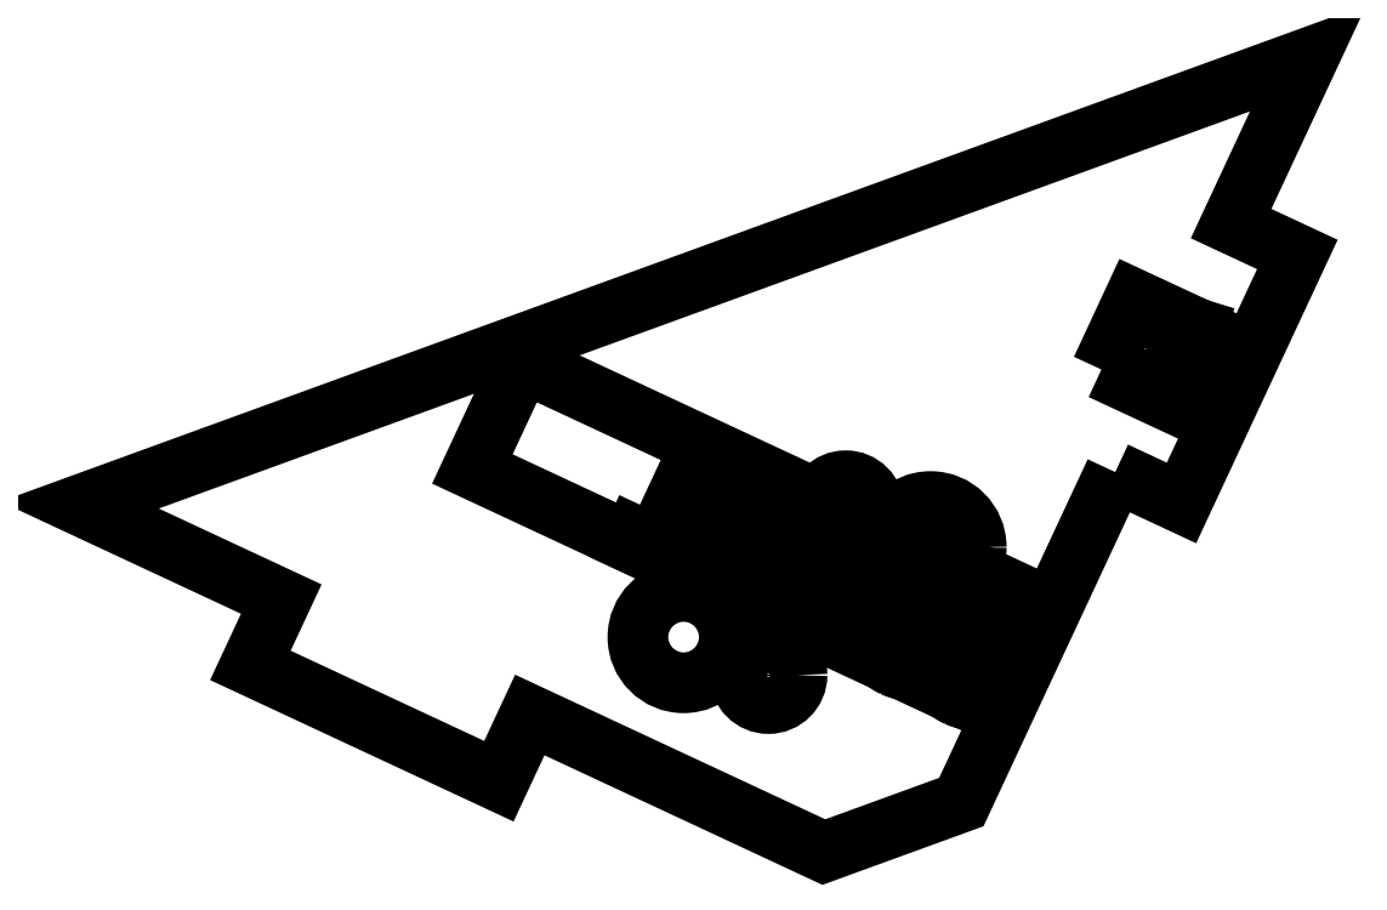
<metadata>
{"format":"dxf","ext":"dxf","renderer":"ezdxf+matplotlib","layout":"modelspace","background":"white","min_lineweight":24,"dpi":150}
</metadata>
<code>
0
SECTION
2
ENTITIES
0
CIRCLE
8
0
10
-555
20
-139.4
30
0
40
1.25
210
0
220
-0
230
1
0
CIRCLE
8
0
10
-551.6
20
-132.1
30
0
40
1.25
210
0
220
-0
230
1
0
CIRCLE
8
0
10
-547.9
20
-133.8
30
0
40
2
210
0
220
-0
230
1
0
CIRCLE
8
0
10
-558.7
20
-137.7
30
0
40
2
210
0
220
-0
230
1
0
LWPOLYLINE
8
0
90
12
70
1
43
0
10
-539.8
20
-130.5
10
-546.5
20
-144.9
10
-552.5
20
-147.1
10
-565.4
20
-141.1
10
-566.7
20
-144
10
-577.6
20
-139
10
-576.3
20
-136.1
10
-585.1
20
-131.9
10
-531.3
20
-112.4
10
-534.7
20
-119.6
10
-531.8
20
-121
10
-536.9
20
-131.8
0
LWPOLYLINE
8
0
90
4
70
1
43
0
10
-565.7
20
-125.7
10
-543.4
20
-136.1
10
-545.6
20
-140.8
10
-567.9
20
-130.4
0
LWPOLYLINE
8
0
90
4
70
1
43
0
10
-540.4
20
-126
10
-538.9
20
-122.9
10
-534.3
20
-125.1
10
-535.7
20
-128.2
0
LINE
8
0
10
-544.8
20
-138.9
30
0
11
-545.1
21
-138.8
31
0
0
SPLINE
8
0
70
0
71
2
72
6
73
3
74
0
42
1e-09
43
1e-10
44
1e-10
40
0
40
0
40
0
40
1
40
1
40
1
10
-545.1
20
-138.8
30
0
10
-545
20
-138.6
30
0
10
-545.1
20
-138.4
30
0
0
SPLINE
8
0
70
0
71
2
72
6
73
3
74
0
42
1e-09
43
1e-10
44
1e-10
40
0
40
0
40
0
40
1
40
1
40
1
10
-545.1
20
-138.4
30
0
10
-545.1
20
-138.2
30
0
10
-545.2
20
-138.1
30
0
0
SPLINE
8
0
70
0
71
2
72
6
73
3
74
0
42
1e-09
43
1e-10
44
1e-10
40
0
40
0
40
0
40
1
40
1
40
1
10
-545.2
20
-138.1
30
0
10
-545.4
20
-137.9
30
0
10
-545.6
20
-137.8
30
0
0
SPLINE
8
0
70
0
71
2
72
6
73
3
74
0
42
1e-09
43
1e-10
44
1e-10
40
0
40
0
40
0
40
1
40
1
40
1
10
-545.6
20
-137.8
30
0
10
-545.8
20
-137.7
30
0
10
-546
20
-137.7
30
0
0
SPLINE
8
0
70
0
71
2
72
6
73
3
74
0
42
1e-09
43
1e-10
44
1e-10
40
0
40
0
40
0
40
1
40
1
40
1
10
-546
20
-137.7
30
0
10
-546.2
20
-137.7
30
0
10
-546.3
20
-137.7
30
0
0
SPLINE
8
0
70
0
71
2
72
6
73
3
74
0
42
1e-09
43
1e-10
44
1e-10
40
0
40
0
40
0
40
1
40
1
40
1
10
-546.3
20
-137.7
30
0
10
-546.4
20
-137.8
30
0
10
-546.5
20
-137.9
30
0
0
SPLINE
8
0
70
0
71
2
72
6
73
3
74
0
42
1e-09
43
1e-10
44
1e-10
40
0
40
0
40
0
40
1
40
1
40
1
10
-546.5
20
-137.9
30
0
10
-546.6
20
-138.1
30
0
10
-546.5
20
-138.2
30
0
0
SPLINE
8
0
70
0
71
2
72
6
73
3
74
0
42
1e-09
43
1e-10
44
1e-10
40
0
40
0
40
0
40
1
40
1
40
1
10
-546.5
20
-138.2
30
0
10
-546.5
20
-138.3
30
0
10
-546.4
20
-138.5
30
0
0
SPLINE
8
0
70
0
71
2
72
6
73
3
74
0
42
1e-09
43
1e-10
44
1e-10
40
0
40
0
40
0
40
1
40
1
40
1
10
-546.4
20
-138.5
30
0
10
-546.3
20
-138.6
30
0
10
-545.9
20
-138.8
30
0
0
SPLINE
8
0
70
0
71
2
72
6
73
3
74
0
42
1e-09
43
1e-10
44
1e-10
40
0
40
0
40
0
40
1
40
1
40
1
10
-545.9
20
-138.8
30
0
10
-545.6
20
-139.1
30
0
10
-545.5
20
-139.2
30
0
0
SPLINE
8
0
70
0
71
2
72
6
73
3
74
0
42
1e-09
43
1e-10
44
1e-10
40
0
40
0
40
0
40
1
40
1
40
1
10
-545.5
20
-139.2
30
0
10
-545.4
20
-139.4
30
0
10
-545.3
20
-139.6
30
0
0
SPLINE
8
0
70
0
71
2
72
6
73
3
74
0
42
1e-09
43
1e-10
44
1e-10
40
0
40
0
40
0
40
1
40
1
40
1
10
-545.3
20
-139.6
30
0
10
-545.3
20
-139.8
30
0
10
-545.4
20
-140
30
0
0
SPLINE
8
0
70
0
71
2
72
6
73
3
74
0
42
1e-09
43
1e-10
44
1e-10
40
0
40
0
40
0
40
1
40
1
40
1
10
-545.4
20
-140
30
0
10
-545.5
20
-140.2
30
0
10
-545.7
20
-140.3
30
0
0
SPLINE
8
0
70
0
71
2
72
6
73
3
74
0
42
1e-09
43
1e-10
44
1e-10
40
0
40
0
40
0
40
1
40
1
40
1
10
-545.7
20
-140.3
30
0
10
-545.9
20
-140.5
30
0
10
-546.2
20
-140.4
30
0
0
SPLINE
8
0
70
0
71
2
72
6
73
3
74
0
42
1e-09
43
1e-10
44
1e-10
40
0
40
0
40
0
40
1
40
1
40
1
10
-546.2
20
-140.4
30
0
10
-546.4
20
-140.4
30
0
10
-546.7
20
-140.3
30
0
0
SPLINE
8
0
70
0
71
2
72
6
73
3
74
0
42
1e-09
43
1e-10
44
1e-10
40
0
40
0
40
0
40
1
40
1
40
1
10
-546.7
20
-140.3
30
0
10
-547
20
-140.2
30
0
10
-547.2
20
-140
30
0
0
SPLINE
8
0
70
0
71
2
72
6
73
3
74
0
42
1e-09
43
1e-10
44
1e-10
40
0
40
0
40
0
40
1
40
1
40
1
10
-547.2
20
-140
30
0
10
-547.4
20
-139.8
30
0
10
-547.4
20
-139.5
30
0
0
SPLINE
8
0
70
0
71
2
72
6
73
3
74
0
42
1e-09
43
1e-10
44
1e-10
40
0
40
0
40
0
40
1
40
1
40
1
10
-547.4
20
-139.5
30
0
10
-547.4
20
-139.3
30
0
10
-547.3
20
-139
30
0
0
LINE
8
0
10
-547.3
20
-139
30
0
11
-547
21
-139.2
31
0
0
SPLINE
8
0
70
0
71
2
72
6
73
3
74
0
42
1e-09
43
1e-10
44
1e-10
40
0
40
0
40
0
40
1
40
1
40
1
10
-547
20
-139.2
30
0
10
-547.1
20
-139.4
30
0
10
-547
20
-139.6
30
0
0
SPLINE
8
0
70
0
71
2
72
6
73
3
74
0
42
1e-09
43
1e-10
44
1e-10
40
0
40
0
40
0
40
1
40
1
40
1
10
-547
20
-139.6
30
0
10
-546.9
20
-139.8
30
0
10
-546.6
20
-140
30
0
0
SPLINE
8
0
70
0
71
2
72
6
73
3
74
0
42
1e-09
43
1e-10
44
1e-10
40
0
40
0
40
0
40
1
40
1
40
1
10
-546.6
20
-140
30
0
10
-546.2
20
-140.1
30
0
10
-546
20
-140.1
30
0
0
SPLINE
8
0
70
0
71
2
72
6
73
3
74
0
42
1e-09
43
1e-10
44
1e-10
40
0
40
0
40
0
40
1
40
1
40
1
10
-546
20
-140.1
30
0
10
-545.8
20
-140
30
0
10
-545.7
20
-139.9
30
0
0
SPLINE
8
0
70
0
71
2
72
6
73
3
74
0
42
1e-09
43
1e-10
44
1e-10
40
0
40
0
40
0
40
1
40
1
40
1
10
-545.7
20
-139.9
30
0
10
-545.7
20
-139.7
30
0
10
-545.7
20
-139.6
30
0
0
SPLINE
8
0
70
0
71
2
72
6
73
3
74
0
42
1e-09
43
1e-10
44
1e-10
40
0
40
0
40
0
40
1
40
1
40
1
10
-545.7
20
-139.6
30
0
10
-545.8
20
-139.4
30
0
10
-546.2
20
-139.1
30
0
0
SPLINE
8
0
70
0
71
2
72
6
73
3
74
0
42
1e-09
43
1e-10
44
1e-10
40
0
40
0
40
0
40
1
40
1
40
1
10
-546.2
20
-139.1
30
0
10
-546.6
20
-138.8
30
0
10
-546.7
20
-138.7
30
0
0
SPLINE
8
0
70
0
71
2
72
6
73
3
74
0
42
1e-09
43
1e-10
44
1e-10
40
0
40
0
40
0
40
1
40
1
40
1
10
-546.7
20
-138.7
30
0
10
-546.9
20
-138.5
30
0
10
-546.9
20
-138.2
30
0
0
SPLINE
8
0
70
0
71
2
72
6
73
3
74
0
42
1e-09
43
1e-10
44
1e-10
40
0
40
0
40
0
40
1
40
1
40
1
10
-546.9
20
-138.2
30
0
10
-547
20
-138
30
0
10
-546.9
20
-137.8
30
0
0
SPLINE
8
0
70
0
71
2
72
6
73
3
74
0
42
1e-09
43
1e-10
44
1e-10
40
0
40
0
40
0
40
1
40
1
40
1
10
-546.9
20
-137.8
30
0
10
-546.8
20
-137.6
30
0
10
-546.6
20
-137.4
30
0
0
SPLINE
8
0
70
0
71
2
72
6
73
3
74
0
42
1e-09
43
1e-10
44
1e-10
40
0
40
0
40
0
40
1
40
1
40
1
10
-546.6
20
-137.4
30
0
10
-546.3
20
-137.3
30
0
10
-546.1
20
-137.3
30
0
0
SPLINE
8
0
70
0
71
2
72
6
73
3
74
0
42
1e-09
43
1e-10
44
1e-10
40
0
40
0
40
0
40
1
40
1
40
1
10
-546.1
20
-137.3
30
0
10
-545.8
20
-137.3
30
0
10
-545.5
20
-137.4
30
0
0
SPLINE
8
0
70
0
71
2
72
6
73
3
74
0
42
1e-09
43
1e-10
44
1e-10
40
0
40
0
40
0
40
1
40
1
40
1
10
-545.5
20
-137.4
30
0
10
-545.1
20
-137.6
30
0
10
-544.9
20
-137.8
30
0
0
SPLINE
8
0
70
0
71
2
72
6
73
3
74
0
42
1e-09
43
1e-10
44
1e-10
40
0
40
0
40
0
40
1
40
1
40
1
10
-544.9
20
-137.8
30
0
10
-544.7
20
-138.1
30
0
10
-544.7
20
-138.3
30
0
0
SPLINE
8
0
70
0
71
2
72
6
73
3
74
0
42
1e-09
43
1e-10
44
1e-10
40
0
40
0
40
0
40
1
40
1
40
1
10
-544.7
20
-138.3
30
0
10
-544.6
20
-138.6
30
0
10
-544.8
20
-138.9
30
0
0
SPLINE
8
0
70
0
71
2
72
6
73
3
74
0
42
1e-09
43
1e-10
44
1e-10
40
0
40
0
40
0
40
1
40
1
40
1
10
-547.5
20
-138.2
30
0
10
-547.8
20
-138.8
30
0
10
-548.4
20
-139.1
30
0
0
SPLINE
8
0
70
0
71
2
72
6
73
3
74
0
42
1e-09
43
1e-10
44
1e-10
40
0
40
0
40
0
40
1
40
1
40
1
10
-548.4
20
-139.1
30
0
10
-548.9
20
-139.3
30
0
10
-549.5
20
-139
30
0
0
SPLINE
8
0
70
0
71
2
72
6
73
3
74
0
42
1e-09
43
1e-10
44
1e-10
40
0
40
0
40
0
40
1
40
1
40
1
10
-549.5
20
-139
30
0
10
-549.9
20
-138.8
30
0
10
-550.1
20
-138.5
30
0
0
SPLINE
8
0
70
0
71
2
72
6
73
3
74
0
42
1e-09
43
1e-10
44
1e-10
40
0
40
0
40
0
40
1
40
1
40
1
10
-550.1
20
-138.5
30
0
10
-550.3
20
-138.2
30
0
10
-550.3
20
-137.8
30
0
0
SPLINE
8
0
70
0
71
2
72
6
73
3
74
0
42
1e-09
43
1e-10
44
1e-10
40
0
40
0
40
0
40
1
40
1
40
1
10
-550.3
20
-137.8
30
0
10
-550.3
20
-137.4
30
0
10
-550.1
20
-137
30
0
0
SPLINE
8
0
70
0
71
2
72
6
73
3
74
0
42
1e-09
43
1e-10
44
1e-10
40
0
40
0
40
0
40
1
40
1
40
1
10
-550.1
20
-137
30
0
10
-549.9
20
-136.6
30
0
10
-549.6
20
-136.3
30
0
0
SPLINE
8
0
70
0
71
2
72
6
73
3
74
0
42
1e-09
43
1e-10
44
1e-10
40
0
40
0
40
0
40
1
40
1
40
1
10
-549.6
20
-136.3
30
0
10
-549.3
20
-136.1
30
0
10
-548.9
20
-136.1
30
0
0
SPLINE
8
0
70
0
71
2
72
6
73
3
74
0
42
1e-09
43
1e-10
44
1e-10
40
0
40
0
40
0
40
1
40
1
40
1
10
-548.9
20
-136.1
30
0
10
-548.5
20
-136
30
0
10
-548.2
20
-136.2
30
0
0
SPLINE
8
0
70
0
71
2
72
6
73
3
74
0
42
1e-09
43
1e-10
44
1e-10
40
0
40
0
40
0
40
1
40
1
40
1
10
-548.2
20
-136.2
30
0
10
-547.8
20
-136.4
30
0
10
-547.6
20
-136.7
30
0
0
SPLINE
8
0
70
0
71
2
72
6
73
3
74
0
42
1e-09
43
1e-10
44
1e-10
40
0
40
0
40
0
40
1
40
1
40
1
10
-547.6
20
-136.7
30
0
10
-547.4
20
-137
30
0
10
-547.3
20
-137.4
30
0
0
SPLINE
8
0
70
0
71
2
72
6
73
3
74
0
42
1e-09
43
1e-10
44
1e-10
40
0
40
0
40
0
40
1
40
1
40
1
10
-547.3
20
-137.4
30
0
10
-547.3
20
-137.8
30
0
10
-547.5
20
-138.2
30
0
0
SPLINE
8
0
70
0
71
2
72
6
73
3
74
0
42
1e-09
43
1e-10
44
1e-10
40
0
40
0
40
0
40
1
40
1
40
1
10
-547.9
20
-138
30
0
10
-547.6
20
-137.5
30
0
10
-547.8
20
-137.1
30
0
0
SPLINE
8
0
70
0
71
2
72
6
73
3
74
0
42
1e-09
43
1e-10
44
1e-10
40
0
40
0
40
0
40
1
40
1
40
1
10
-547.8
20
-137.1
30
0
10
-547.9
20
-136.7
30
0
10
-548.3
20
-136.5
30
0
0
SPLINE
8
0
70
0
71
2
72
6
73
3
74
0
42
1e-09
43
1e-10
44
1e-10
40
0
40
0
40
0
40
1
40
1
40
1
10
-548.3
20
-136.5
30
0
10
-548.7
20
-136.3
30
0
10
-549.1
20
-136.5
30
0
0
SPLINE
8
0
70
0
71
2
72
6
73
3
74
0
42
1e-09
43
1e-10
44
1e-10
40
0
40
0
40
0
40
1
40
1
40
1
10
-549.1
20
-136.5
30
0
10
-549.5
20
-136.6
30
0
10
-549.8
20
-137.2
30
0
0
SPLINE
8
0
70
0
71
2
72
6
73
3
74
0
42
1e-09
43
1e-10
44
1e-10
40
0
40
0
40
0
40
1
40
1
40
1
10
-549.8
20
-137.2
30
0
10
-549.9
20
-137.5
30
0
10
-549.9
20
-137.8
30
0
0
SPLINE
8
0
70
0
71
2
72
6
73
3
74
0
42
1e-09
43
1e-10
44
1e-10
40
0
40
0
40
0
40
1
40
1
40
1
10
-549.9
20
-137.8
30
0
10
-549.9
20
-138.1
30
0
10
-549.8
20
-138.3
30
0
0
SPLINE
8
0
70
0
71
2
72
6
73
3
74
0
42
1e-09
43
1e-10
44
1e-10
40
0
40
0
40
0
40
1
40
1
40
1
10
-549.8
20
-138.3
30
0
10
-549.6
20
-138.6
30
0
10
-549.3
20
-138.7
30
0
0
SPLINE
8
0
70
0
71
2
72
6
73
3
74
0
42
1e-09
43
1e-10
44
1e-10
40
0
40
0
40
0
40
1
40
1
40
1
10
-549.3
20
-138.7
30
0
10
-549
20
-138.9
30
0
10
-548.6
20
-138.7
30
0
0
SPLINE
8
0
70
0
71
2
72
6
73
3
74
0
42
1e-09
43
1e-10
44
1e-10
40
0
40
0
40
0
40
1
40
1
40
1
10
-548.6
20
-138.7
30
0
10
-548.2
20
-138.6
30
0
10
-547.9
20
-138
30
0
0
LINE
8
0
10
-552.3
20
-135.5
30
0
11
-552.7
21
-135.2
31
0
0
SPLINE
8
0
70
0
71
2
72
6
73
3
74
0
42
1e-09
43
1e-10
44
1e-10
40
0
40
0
40
0
40
1
40
1
40
1
10
-552.7
20
-135.2
30
0
10
-552.3
20
-134.8
30
0
10
-551.9
20
-134.7
30
0
0
SPLINE
8
0
70
0
71
2
72
6
73
3
74
0
42
1e-09
43
1e-10
44
1e-10
40
0
40
0
40
0
40
1
40
1
40
1
10
-551.9
20
-134.7
30
0
10
-551.5
20
-134.6
30
0
10
-551.1
20
-134.8
30
0
0
SPLINE
8
0
70
0
71
2
72
6
73
3
74
0
42
1e-09
43
1e-10
44
1e-10
40
0
40
0
40
0
40
1
40
1
40
1
10
-551.1
20
-134.8
30
0
10
-550.7
20
-135
30
0
10
-550.5
20
-135.3
30
0
0
SPLINE
8
0
70
0
71
2
72
6
73
3
74
0
42
1e-09
43
1e-10
44
1e-10
40
0
40
0
40
0
40
1
40
1
40
1
10
-550.5
20
-135.3
30
0
10
-550.3
20
-135.6
30
0
10
-550.3
20
-136.1
30
0
0
SPLINE
8
0
70
0
71
2
72
6
73
3
74
0
42
1e-09
43
1e-10
44
1e-10
40
0
40
0
40
0
40
1
40
1
40
1
10
-550.3
20
-136.1
30
0
10
-550.3
20
-136.5
30
0
10
-550.5
20
-136.8
30
0
0
SPLINE
8
0
70
0
71
2
72
6
73
3
74
0
42
1e-09
43
1e-10
44
1e-10
40
0
40
0
40
0
40
1
40
1
40
1
10
-550.5
20
-136.8
30
0
10
-550.7
20
-137.3
30
0
10
-551
20
-137.5
30
0
0
SPLINE
8
0
70
0
71
2
72
6
73
3
74
0
42
1e-09
43
1e-10
44
1e-10
40
0
40
0
40
0
40
1
40
1
40
1
10
-551
20
-137.5
30
0
10
-551.3
20
-137.8
30
0
10
-551.7
20
-137.8
30
0
0
SPLINE
8
0
70
0
71
2
72
6
73
3
74
0
42
1e-09
43
1e-10
44
1e-10
40
0
40
0
40
0
40
1
40
1
40
1
10
-551.7
20
-137.8
30
0
10
-552.1
20
-137.8
30
0
10
-552.4
20
-137.6
30
0
0
SPLINE
8
0
70
0
71
2
72
6
73
3
74
0
42
1e-09
43
1e-10
44
1e-10
40
0
40
0
40
0
40
1
40
1
40
1
10
-552.4
20
-137.6
30
0
10
-552.8
20
-137.4
30
0
10
-553
20
-137.1
30
0
0
SPLINE
8
0
70
0
71
2
72
6
73
3
74
0
42
1e-09
43
1e-10
44
1e-10
40
0
40
0
40
0
40
1
40
1
40
1
10
-553
20
-137.1
30
0
10
-553.2
20
-136.8
30
0
10
-553.1
20
-136.3
30
0
0
LINE
8
0
10
-553.1
20
-136.3
30
0
11
-552.7
21
-136.4
31
0
0
SPLINE
8
0
70
0
71
2
72
6
73
3
74
0
42
1e-09
43
1e-10
44
1e-10
40
0
40
0
40
0
40
1
40
1
40
1
10
-552.7
20
-136.4
30
0
10
-552.8
20
-136.8
30
0
10
-552.7
20
-137
30
0
0
SPLINE
8
0
70
0
71
2
72
6
73
3
74
0
42
1e-09
43
1e-10
44
1e-10
40
0
40
0
40
0
40
1
40
1
40
1
10
-552.7
20
-137
30
0
10
-552.5
20
-137.2
30
0
10
-552.3
20
-137.3
30
0
0
SPLINE
8
0
70
0
71
2
72
6
73
3
74
0
42
1e-09
43
1e-10
44
1e-10
40
0
40
0
40
0
40
1
40
1
40
1
10
-552.3
20
-137.3
30
0
10
-552
20
-137.5
30
0
10
-551.7
20
-137.4
30
0
0
SPLINE
8
0
70
0
71
2
72
6
73
3
74
0
42
1e-09
43
1e-10
44
1e-10
40
0
40
0
40
0
40
1
40
1
40
1
10
-551.7
20
-137.4
30
0
10
-551.4
20
-137.4
30
0
10
-551.2
20
-137.2
30
0
0
SPLINE
8
0
70
0
71
2
72
6
73
3
74
0
42
1e-09
43
1e-10
44
1e-10
40
0
40
0
40
0
40
1
40
1
40
1
10
-551.2
20
-137.2
30
0
10
-551
20
-136.9
30
0
10
-550.9
20
-136.7
30
0
0
SPLINE
8
0
70
0
71
2
72
6
73
3
74
0
42
1e-09
43
1e-10
44
1e-10
40
0
40
0
40
0
40
1
40
1
40
1
10
-550.9
20
-136.7
30
0
10
-550.7
20
-136.3
30
0
10
-550.7
20
-136
30
0
0
SPLINE
8
0
70
0
71
2
72
6
73
3
74
0
42
1e-09
43
1e-10
44
1e-10
40
0
40
0
40
0
40
1
40
1
40
1
10
-550.7
20
-136
30
0
10
-550.7
20
-135.7
30
0
10
-550.8
20
-135.5
30
0
0
SPLINE
8
0
70
0
71
2
72
6
73
3
74
0
42
1e-09
43
1e-10
44
1e-10
40
0
40
0
40
0
40
1
40
1
40
1
10
-550.8
20
-135.5
30
0
10
-551
20
-135.3
30
0
10
-551.2
20
-135.1
30
0
0
SPLINE
8
0
70
0
71
2
72
6
73
3
74
0
42
1e-09
43
1e-10
44
1e-10
40
0
40
0
40
0
40
1
40
1
40
1
10
-551.2
20
-135.1
30
0
10
-551.5
20
-135
30
0
10
-551.8
20
-135.1
30
0
0
SPLINE
8
0
70
0
71
2
72
6
73
3
74
0
42
1e-09
43
1e-10
44
1e-10
40
0
40
0
40
0
40
1
40
1
40
1
10
-551.8
20
-135.1
30
0
10
-552.1
20
-135.2
30
0
10
-552.3
20
-135.5
30
0
0
LWPOLYLINE
8
0
90
12
70
1
43
0
10
-554
20
-136.9
10
-552.7
20
-134.1
10
-553
20
-134
10
-553.5
20
-134.9
10
-554.1
20
-135.1
10
-554.5
20
-133.3
10
-554.9
20
-133.1
10
-554.5
20
-135.3
10
-556.1
20
-135.8
10
-555.7
20
-136.1
10
-553.7
20
-135.3
10
-554.3
20
-136.7
0
LWPOLYLINE
8
0
90
12
70
1
43
0
10
-556.5
20
-135.7
10
-555.2
20
-133
10
-557.3
20
-132
10
-557.4
20
-132.3
10
-555.7
20
-133.1
10
-556.2
20
-134
10
-557.7
20
-133.3
10
-557.8
20
-133.7
10
-556.3
20
-134.4
10
-556.7
20
-135.2
10
-558.3
20
-134.4
10
-558.5
20
-134.8
0
LWPOLYLINE
8
0
90
8
70
1
43
0
10
-559.6
20
-133.9
10
-558.5
20
-131.5
10
-558.8
20
-131.3
10
-559.9
20
-133.7
10
-560.8
20
-133.3
10
-561
20
-133.6
10
-558.8
20
-134.6
10
-558.7
20
-134.3
0
LINE
8
0
10
-536.2
20
-124.2
30
0
11
-536.3
21
-124.6
31
0
0
SPLINE
8
0
70
0
71
2
72
6
73
3
74
0
42
1e-09
43
1e-10
44
1e-10
40
0
40
0
40
0
40
1
40
1
40
1
10
-536.3
20
-124.6
30
0
10
-536.6
20
-124.4
30
0
10
-536.8
20
-124.5
30
0
0
SPLINE
8
0
70
0
71
2
72
6
73
3
74
0
42
1e-09
43
1e-10
44
1e-10
40
0
40
0
40
0
40
1
40
1
40
1
10
-536.8
20
-124.5
30
0
10
-537
20
-124.5
30
0
10
-537.1
20
-124.7
30
0
0
SPLINE
8
0
70
0
71
2
72
6
73
3
74
0
42
1e-09
43
1e-10
44
1e-10
40
0
40
0
40
0
40
1
40
1
40
1
10
-537.1
20
-124.7
30
0
10
-537.1
20
-124.8
30
0
10
-537.1
20
-125
30
0
0
SPLINE
8
0
70
0
71
2
72
6
73
3
74
0
42
1e-09
43
1e-10
44
1e-10
40
0
40
0
40
0
40
1
40
1
40
1
10
-537.1
20
-125
30
0
10
-537.1
20
-125.1
30
0
10
-537
20
-125.2
30
0
0
SPLINE
8
0
70
0
71
2
72
6
73
3
74
0
42
1e-09
43
1e-10
44
1e-10
40
0
40
0
40
0
40
1
40
1
40
1
10
-537
20
-125.2
30
0
10
-536.9
20
-125.3
30
0
10
-536.7
20
-125.4
30
0
0
LINE
8
0
10
-536.7
20
-125.4
30
0
11
-534.8
21
-126.2
31
0
0
LINE
8
0
10
-534.8
20
-126.2
30
0
11
-535
21
-126.6
31
0
0
LINE
8
0
10
-535
20
-126.6
30
0
11
-536.8
21
-125.7
31
0
0
SPLINE
8
0
70
0
71
2
72
6
73
3
74
0
42
1e-09
43
1e-10
44
1e-10
40
0
40
0
40
0
40
1
40
1
40
1
10
-536.8
20
-125.7
30
0
10
-537.2
20
-125.6
30
0
10
-537.3
20
-125.4
30
0
0
SPLINE
8
0
70
0
71
2
72
6
73
3
74
0
42
1e-09
43
1e-10
44
1e-10
40
0
40
0
40
0
40
1
40
1
40
1
10
-537.3
20
-125.4
30
0
10
-537.5
20
-125.2
30
0
10
-537.5
20
-125
30
0
0
SPLINE
8
0
70
0
71
2
72
6
73
3
74
0
42
1e-09
43
1e-10
44
1e-10
40
0
40
0
40
0
40
1
40
1
40
1
10
-537.5
20
-125
30
0
10
-537.5
20
-124.8
30
0
10
-537.4
20
-124.6
30
0
0
SPLINE
8
0
70
0
71
2
72
6
73
3
74
0
42
1e-09
43
1e-10
44
1e-10
40
0
40
0
40
0
40
1
40
1
40
1
10
-537.4
20
-124.6
30
0
10
-537.2
20
-124.2
30
0
10
-536.9
20
-124.1
30
0
0
SPLINE
8
0
70
0
71
2
72
6
73
3
74
0
42
1e-09
43
1e-10
44
1e-10
40
0
40
0
40
0
40
1
40
1
40
1
10
-536.9
20
-124.1
30
0
10
-536.6
20
-124
30
0
10
-536.2
20
-124.2
30
0
0
ENDSEC
0
EOF

</code>
